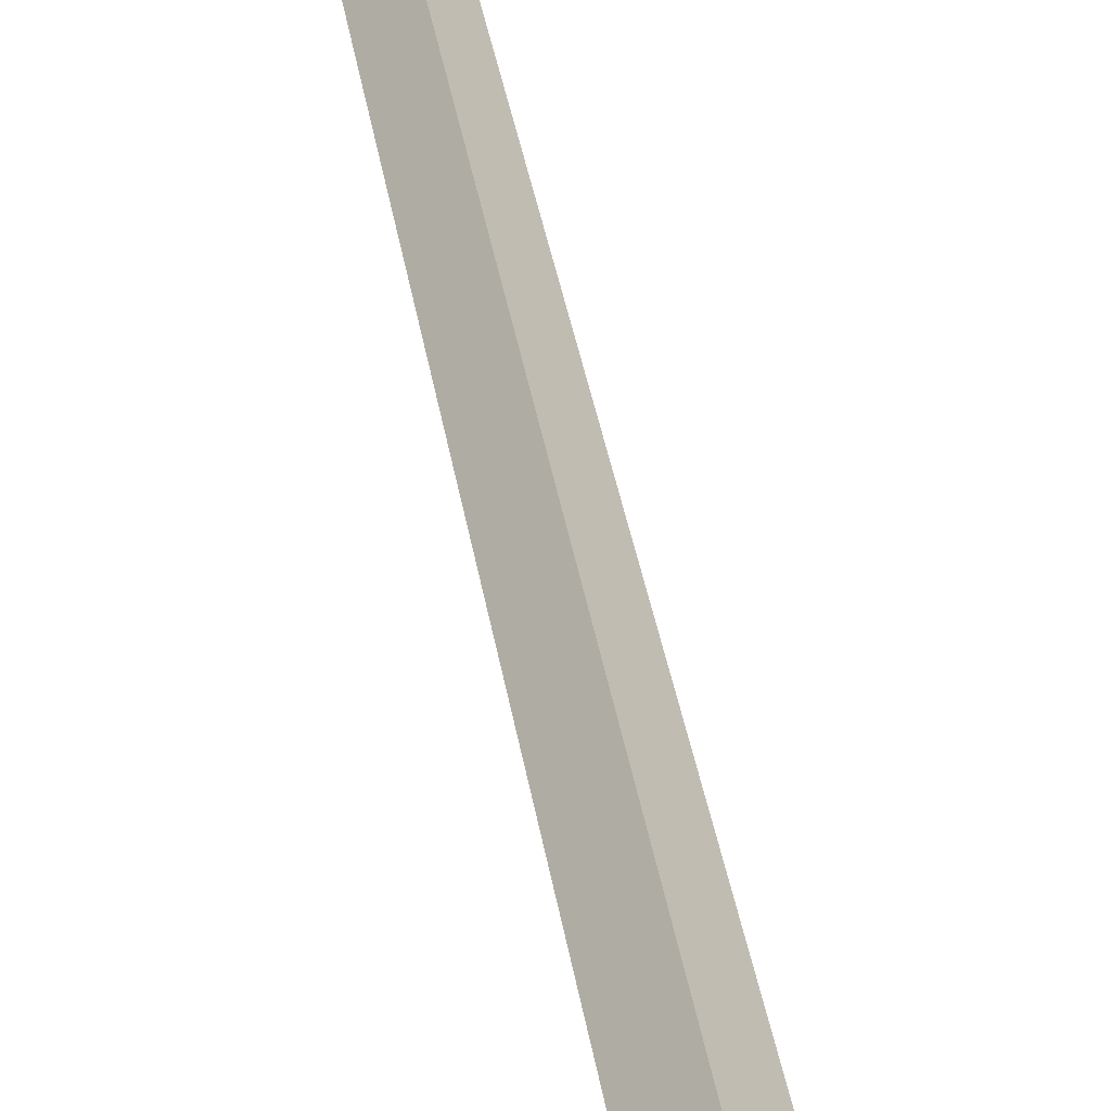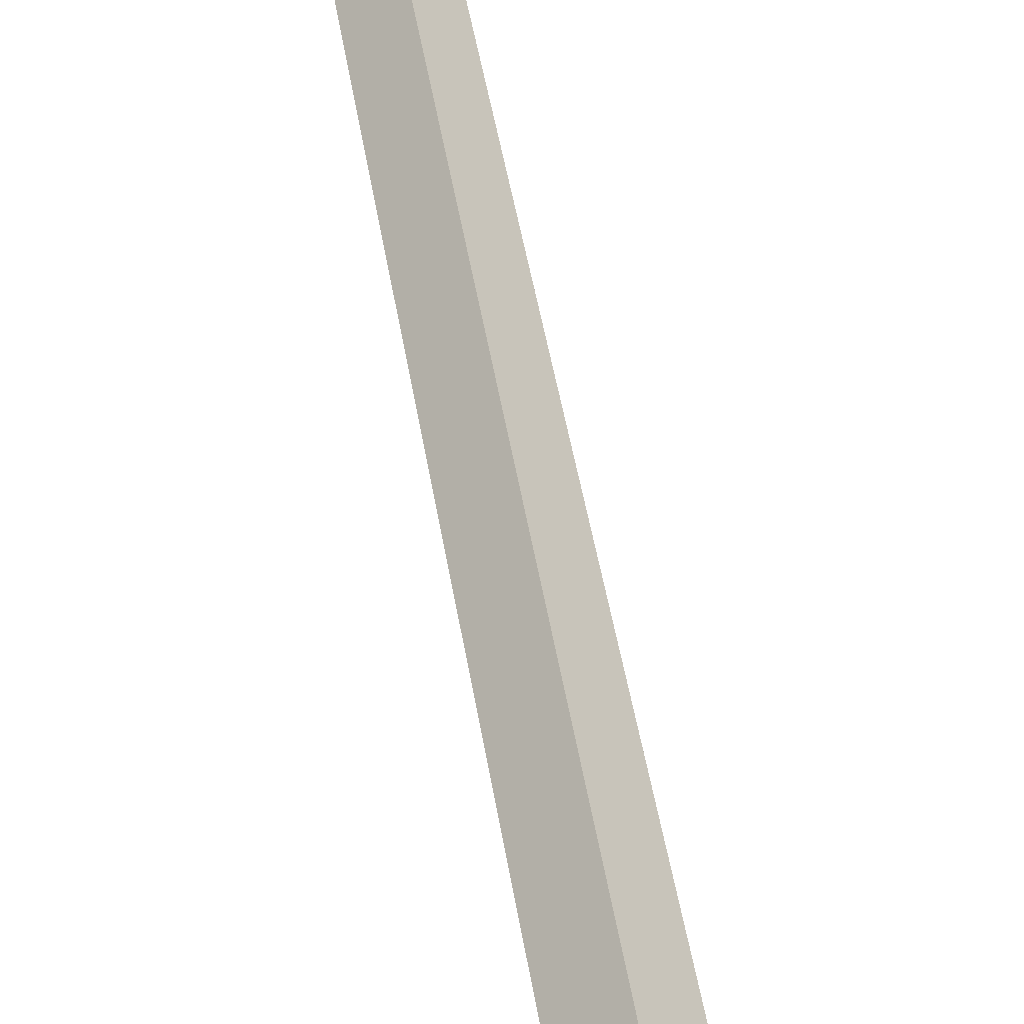
<metadata>
{"format":"obj","ext":"obj","renderer":"f3d","projection":"perspective","resolution":1024,"background":"white","views":[{"elev":29.4,"azim":172.7,"up":"+Z"},{"elev":37.1,"azim":172.5,"up":"+Z"}]}
</metadata>
<code>
o Cube.002_Cube.002
v 0 15.38 0.2292
v -0.08118 15.49 0.1487
v -0.1487 15.49 0.08118
v -0.2292 15.38 3e-06
v 0 17.08 0.8832
v 0.08095 17.01 0.8779
v 0.8779 17.01 0.08096
v 0.8832 17.08 3e-06
v 0.6468 17.32 3e-06
v 0 17.32 0.6468
v 0 15.38 -0.2292
v 0.08118 15.49 -0.1487
v 0.1487 15.49 -0.08118
v 0.2292 15.38 3e-06
v -0.1487 15.49 -0.08118
v -0.08118 15.49 -0.1487
v 0 17.7 3e-06
v 0 -0.4358 0.1296
v -0.1296 -0.4358 -0
v -0.8832 17.08 3e-06
v -0.8779 17.01 0.08096
v -0.08095 17.01 0.8779
v -0.6468 17.32 3e-06
v 0.8779 17.01 -0.08095
v 0.08095 17.01 -0.8779
v 0 17.08 -0.8832
v 0 17.32 -0.6468
v -0.08095 17.01 -0.8779
v -0.8779 17.01 -0.08095
v 0.08118 15.49 0.1487
v 0.1487 15.49 0.08118
v -0.5657 16.05 0.08106
v -0.5657 16.05 -0.08106
v 0.08106 16.05 -0.5657
v -0.08106 16.05 -0.5657
v 0.5657 16.05 0.08106
v 0.5657 16.05 -0.08106
v 0.08106 16.05 0.5657
v -0.08106 16.05 0.5657
v 0.1296 -0.4358 -0
v 0 -0.4358 -0.1296
f 1 2 3 4
f 5 6 7 8 9 10
f 11 12 13 14
f 4 15 16 11
f 10 9 17
f 18 1 4 19
f 20 21 22 5 10 23
f 8 24 25 26 27 9
f 27 23 17
f 9 27 17
f 23 10 17
f 26 28 29 20 23 27
f 30 2 1
f 3 15 4
f 13 31 14
f 16 12 11
f 25 28 26
f 22 6 5
f 7 24 8
f 29 21 20
f 3 32 33 15
f 34 12 16 35
f 36 31 13 37
f 30 38 39 2
f 7 36 37 24
f 29 33 32 21
f 35 28 25 34
f 38 6 22 39
f 14 31 30 1
f 40 14 1 18
f 41 11 14 40
f 19 4 11 41
f 30 31 36 38
f 16 15 33 35
f 32 39 22 21
f 13 12 34 37
f 3 2 39 32
f 35 33 29 28
f 38 36 7 6
f 37 34 25 24

</code>
